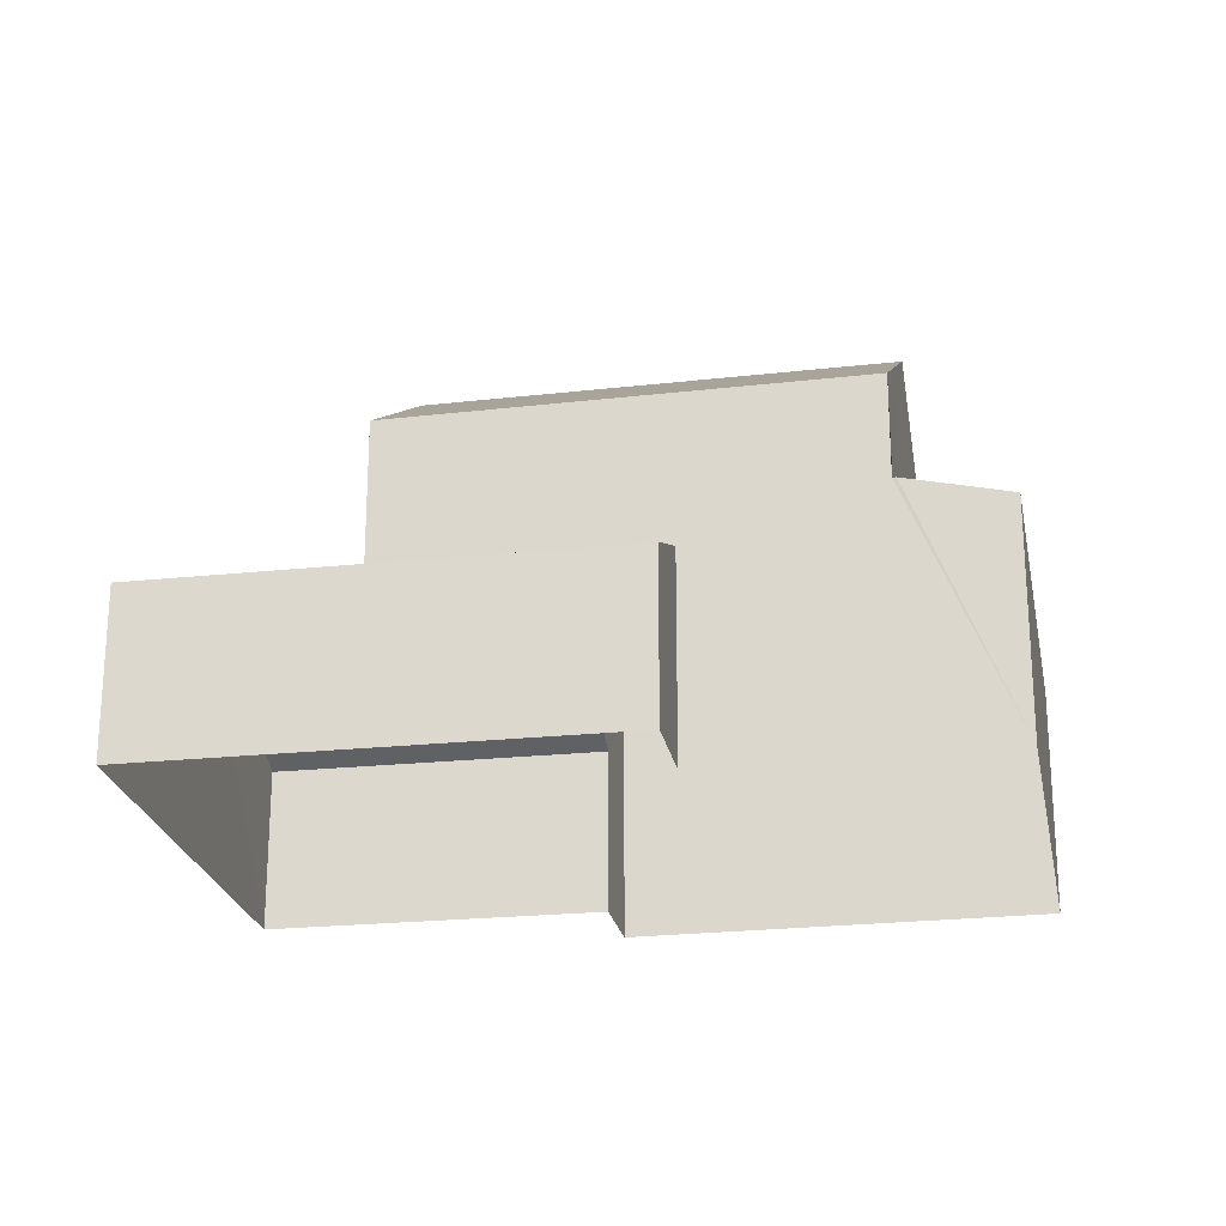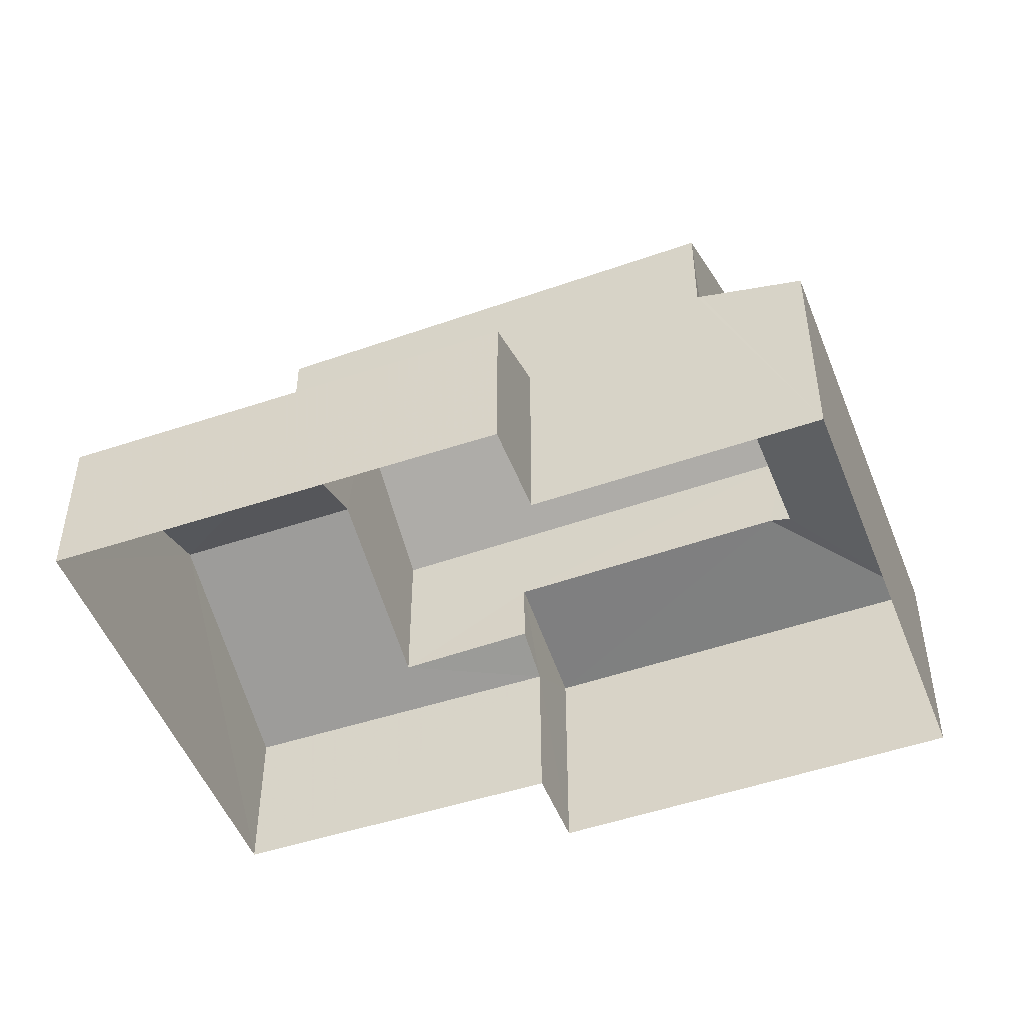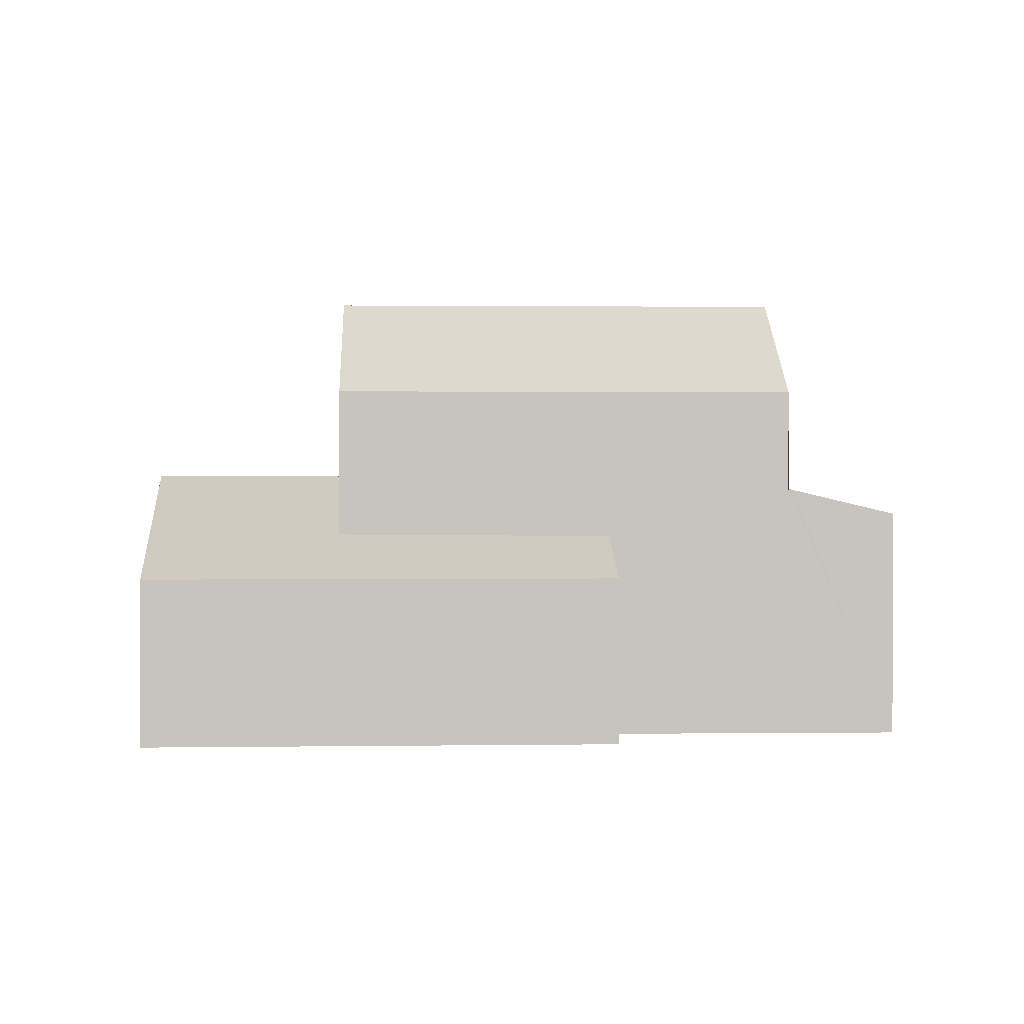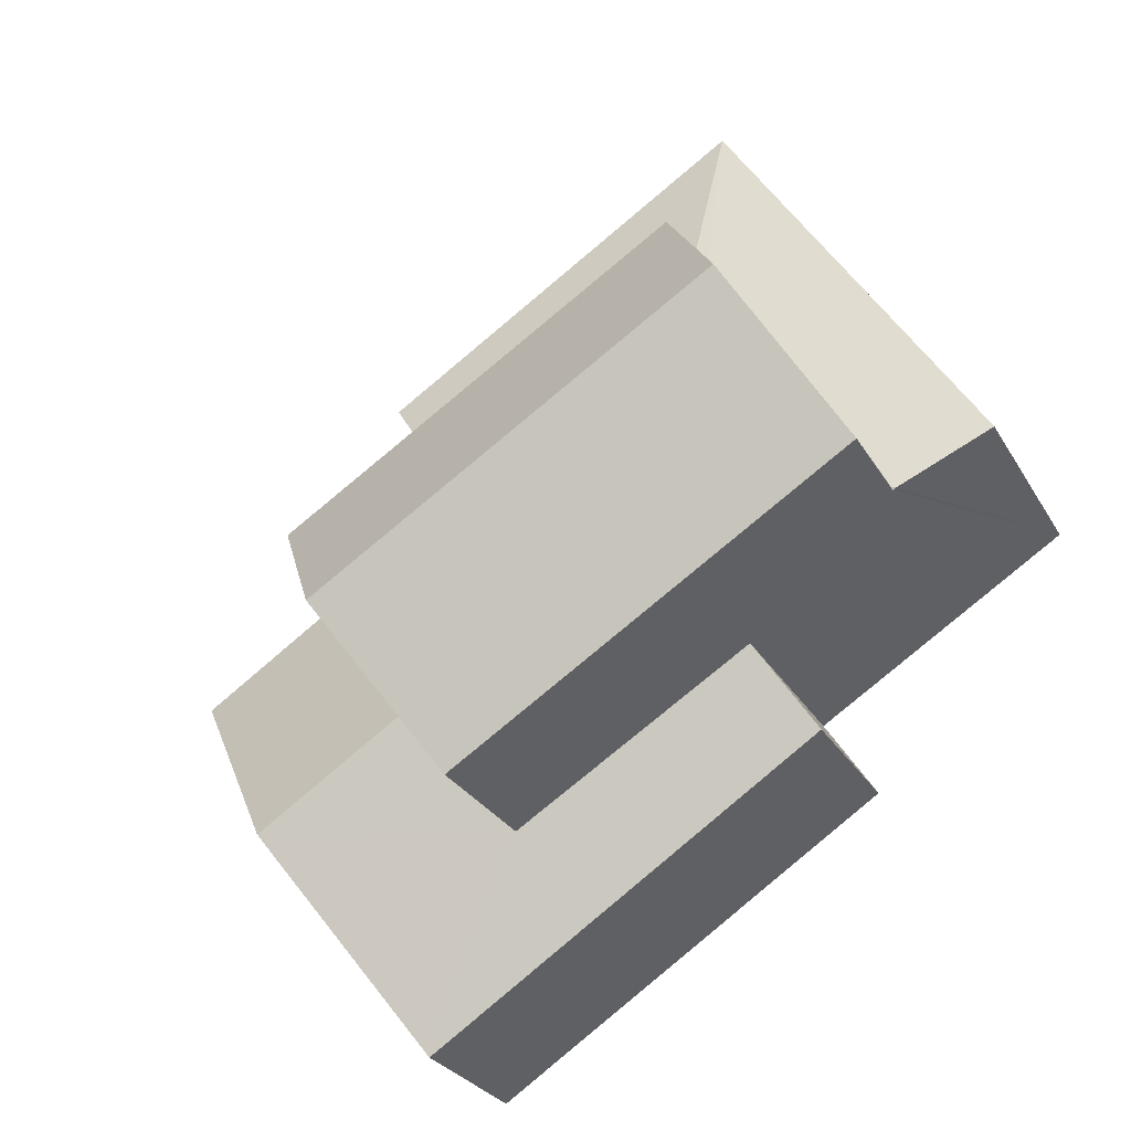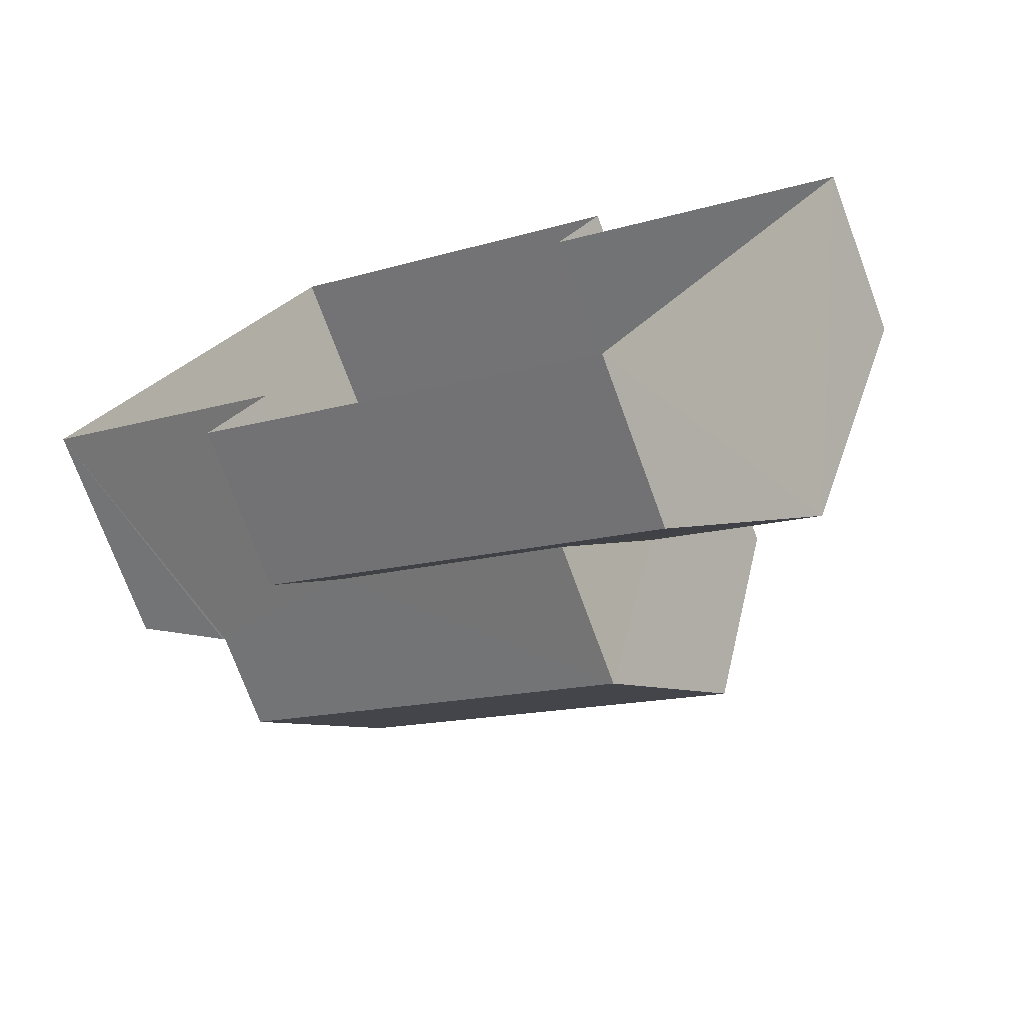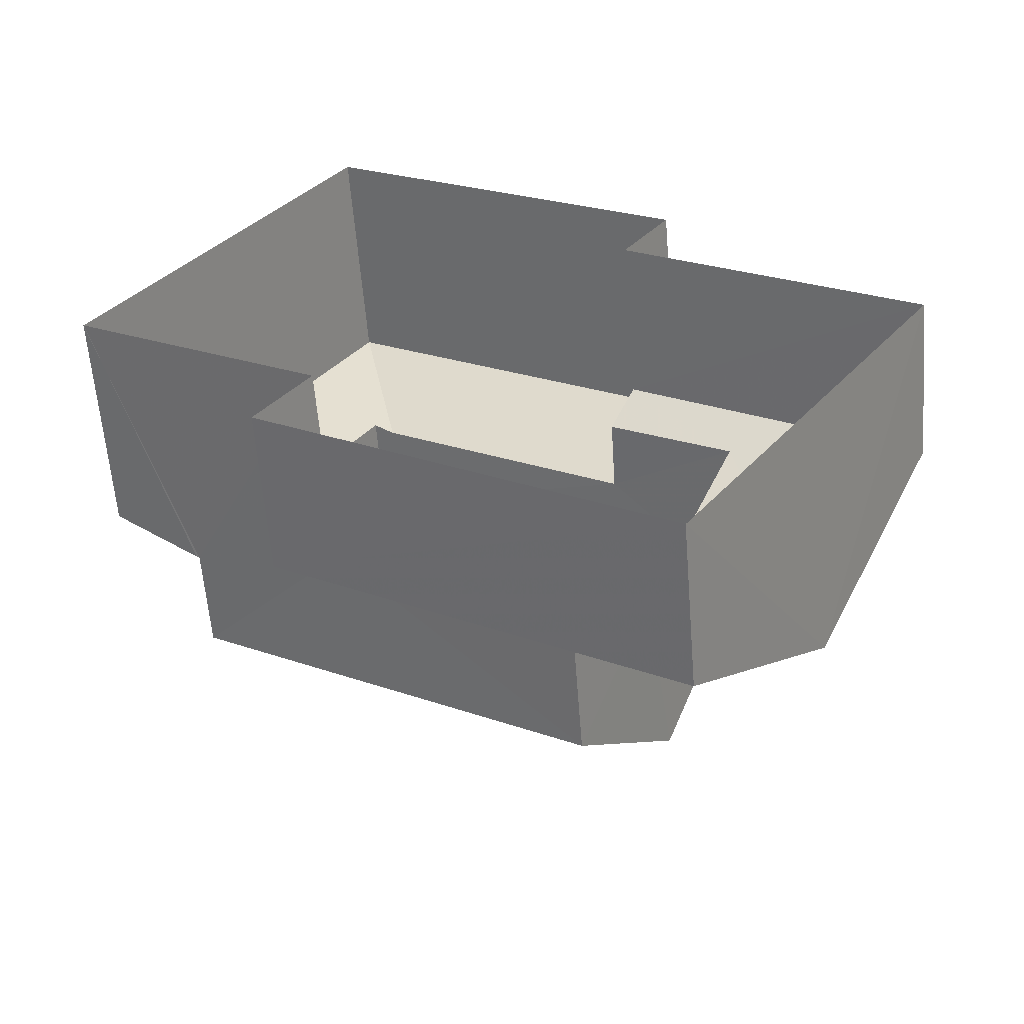
<metadata>
{"format":"obj","ext":"obj","renderer":"f3d","projection":"perspective","resolution":1024,"background":"white","views":[{"elev":-23.4,"azim":43.3,"up":"+Z"},{"elev":-49.2,"azim":53.6,"up":"+Z"},{"elev":0.6,"azim":29.7,"up":"+Z"},{"elev":-27.5,"azim":24.2,"up":"+Y"},{"elev":-73.5,"azim":-159.7,"up":"+Y"},{"elev":-60.5,"azim":-175.4,"up":"+Y"}]}
</metadata>
<code>
v -3.139e+05 3.979e+04 6.348
v -3.139e+05 3.979e+04 6.348
v -3.139e+05 3.979e+04 6.347
v -3.139e+05 3.979e+04 6.346
v -3.139e+05 3.978e+04 6.345
v -3.139e+05 3.979e+04 6.347
v -3.139e+05 3.978e+04 6.345
v -3.139e+05 3.978e+04 6.345
v -3.139e+05 3.979e+04 10.56
v -3.139e+05 3.979e+04 11.11
v -3.139e+05 3.979e+04 11.11
v -3.139e+05 3.979e+04 10.56
v -3.139e+05 3.978e+04 11.28
v -3.139e+05 3.979e+04 9.779
v -3.139e+05 3.979e+04 9.392
v -3.139e+05 3.979e+04 9.392
v -3.139e+05 3.978e+04 11.28
v -3.139e+05 3.979e+04 9.799
v -3.139e+05 3.979e+04 11.03
v -3.139e+05 3.979e+04 11.01
v -3.139e+05 3.979e+04 11.01
v -3.139e+05 3.978e+04 12.88
v -3.139e+05 3.979e+04 12.89
v -3.139e+05 3.979e+04 14.77
v -3.139e+05 3.978e+04 14.77
v -3.139e+05 3.978e+04 10.17
v -3.139e+05 3.978e+04 9.389
v -3.139e+05 3.978e+04 9.39
v -3.139e+05 3.978e+04 10.13
v -3.139e+05 3.979e+04 11.02
v -3.139e+05 3.979e+04 10.56
v -3.139e+05 3.979e+04 12.89
v -3.139e+05 3.979e+04 12.89
f 1 2 3
f 2 4 5
f 6 3 7
f 7 5 8
f 3 2 5
f 3 5 7
f 9 10 11
f 12 9 11
f 13 14 15
f 15 14 16
f 13 17 14
f 16 14 18
f 19 20 21
f 22 23 24
f 25 22 24
f 17 13 26
f 13 27 26
f 26 28 29
f 26 27 28
f 12 30 31
f 21 31 19
f 11 30 12
f 31 30 19
f 24 32 25
f 24 33 32
f 5 28 8
f 5 29 28
f 18 14 10
f 14 32 10
f 11 33 30
f 10 32 33
f 10 33 11
f 12 2 1
f 9 12 1
f 4 2 12
f 31 4 12
f 16 6 15
f 16 3 6
f 14 17 32
f 32 17 25
f 17 22 25
f 17 26 22
f 23 20 19
f 23 19 24
f 30 33 24
f 19 30 24
f 28 7 8
f 28 27 7
f 5 4 20
f 4 31 21
f 22 26 29
f 29 5 20
f 23 22 29
f 23 29 20
f 20 4 21
f 1 3 16
f 1 16 9
f 16 10 9
f 16 18 10
f 15 6 13
f 6 7 13
f 7 27 13

</code>
